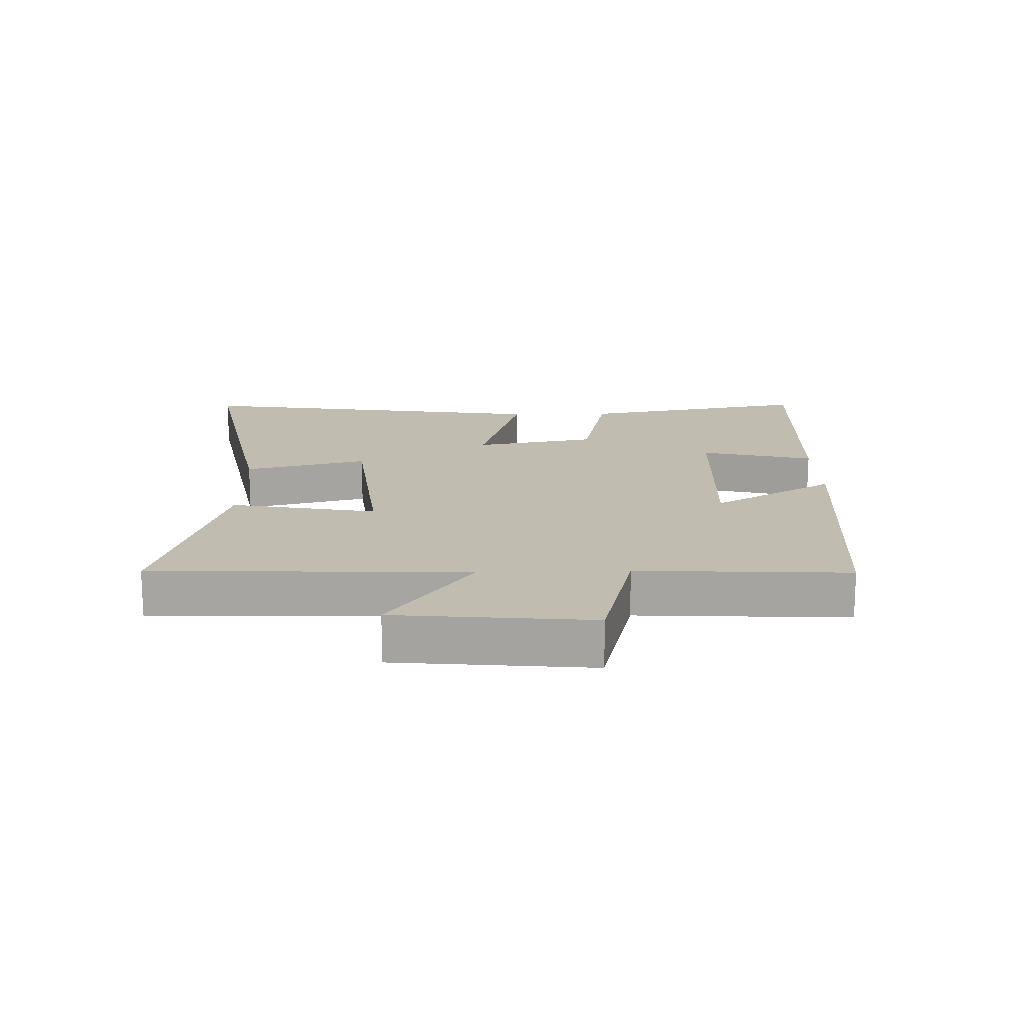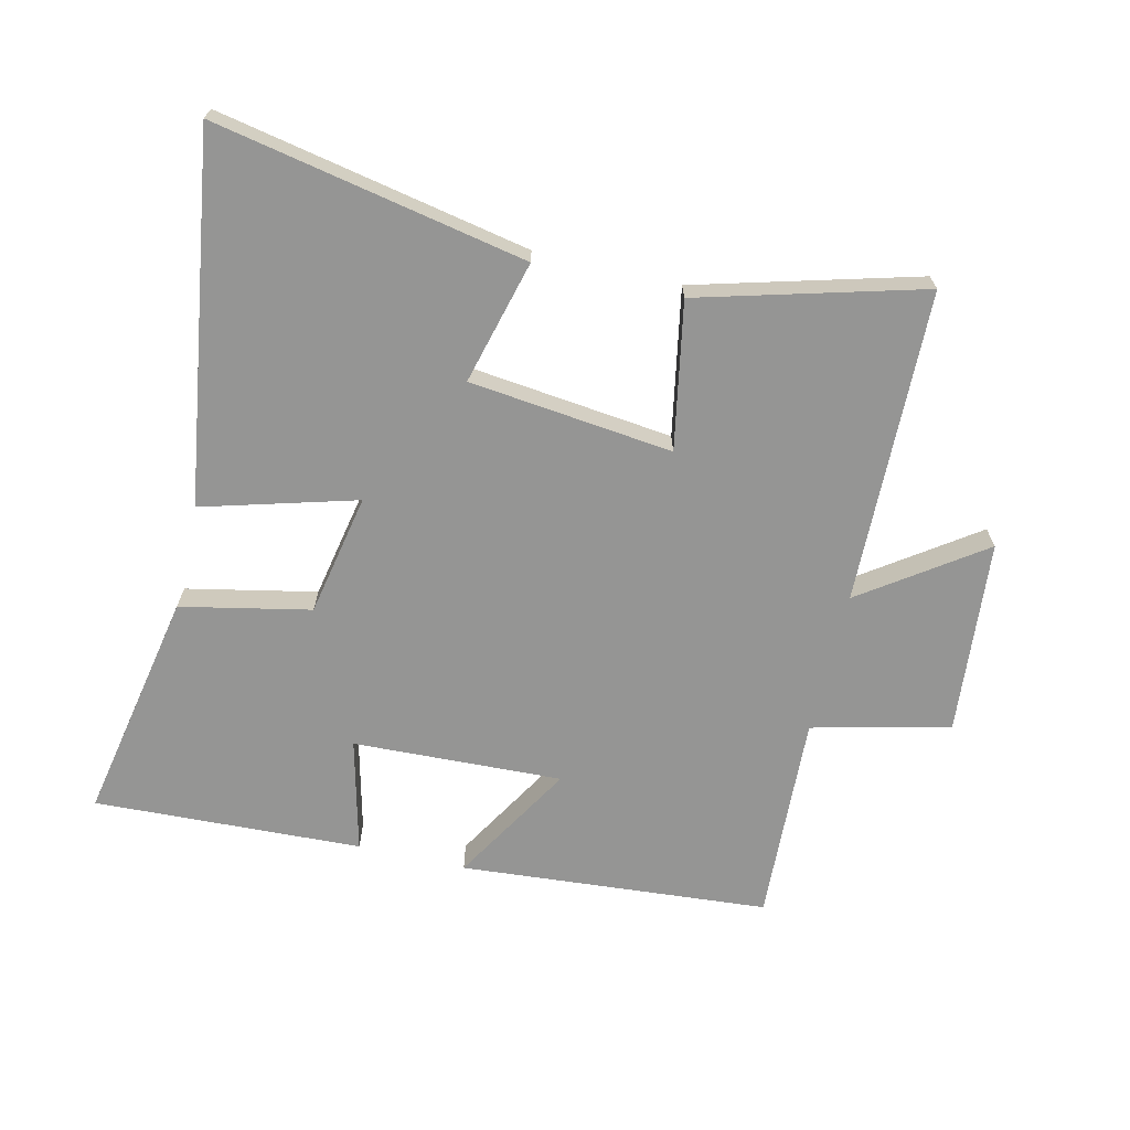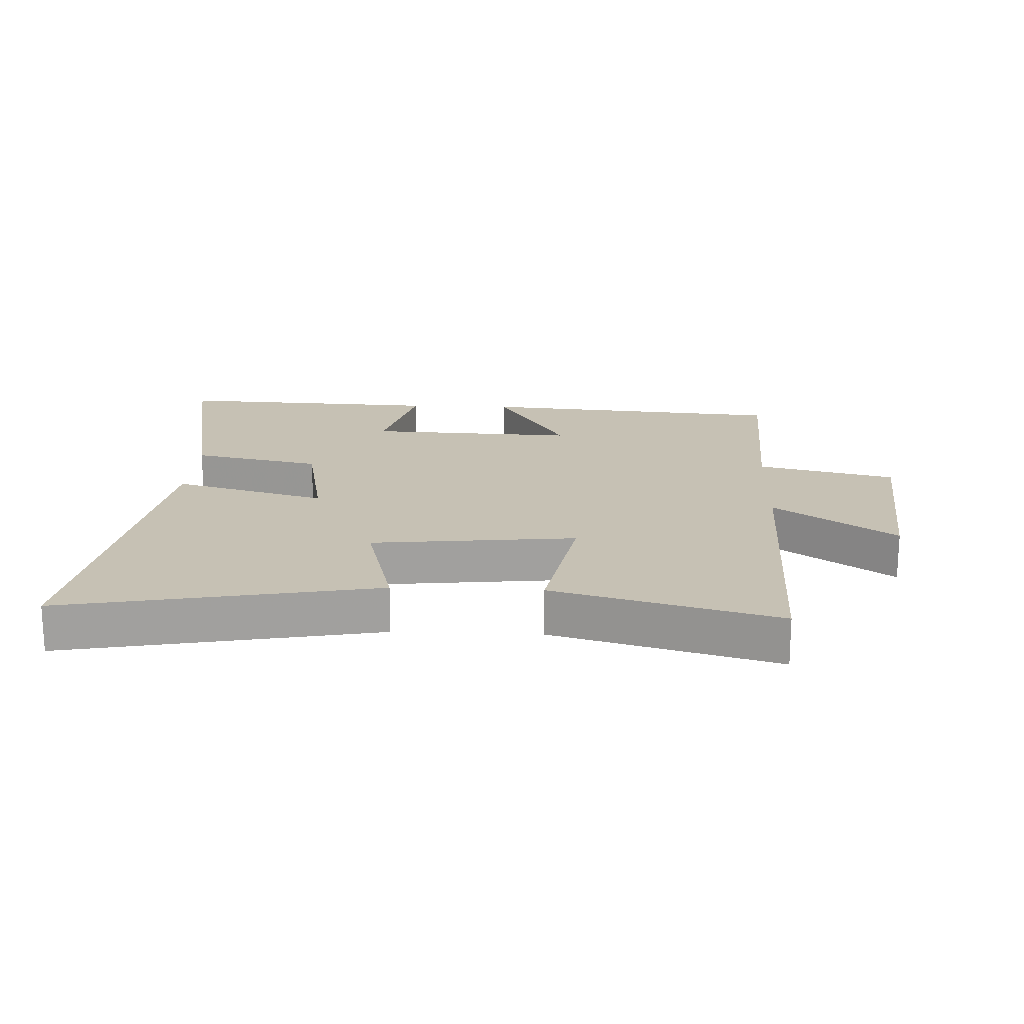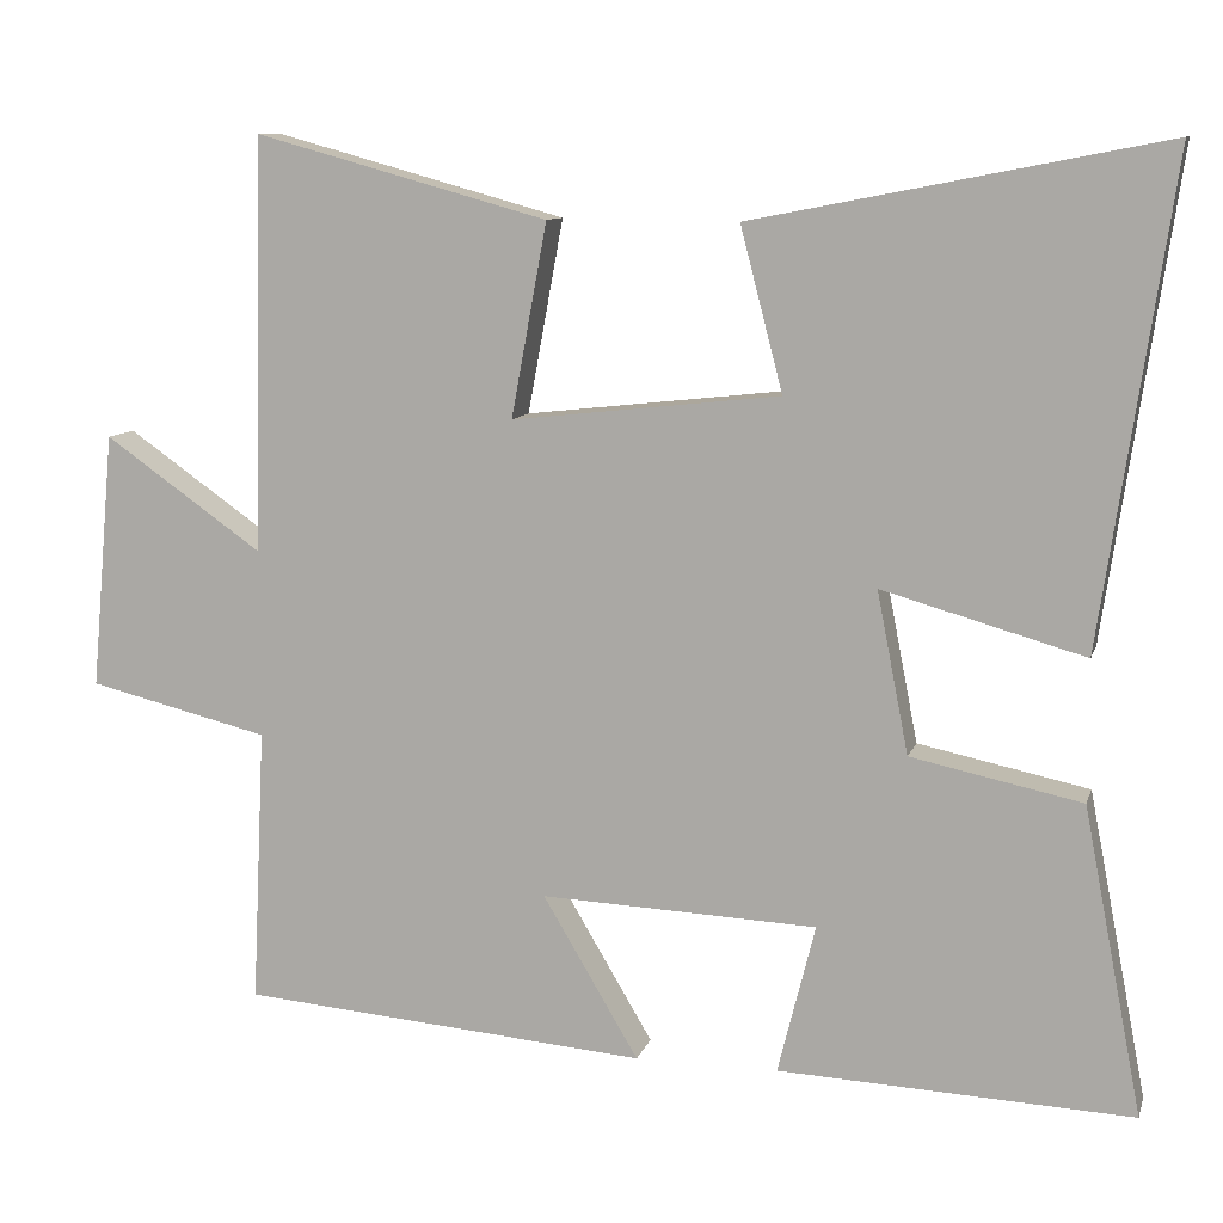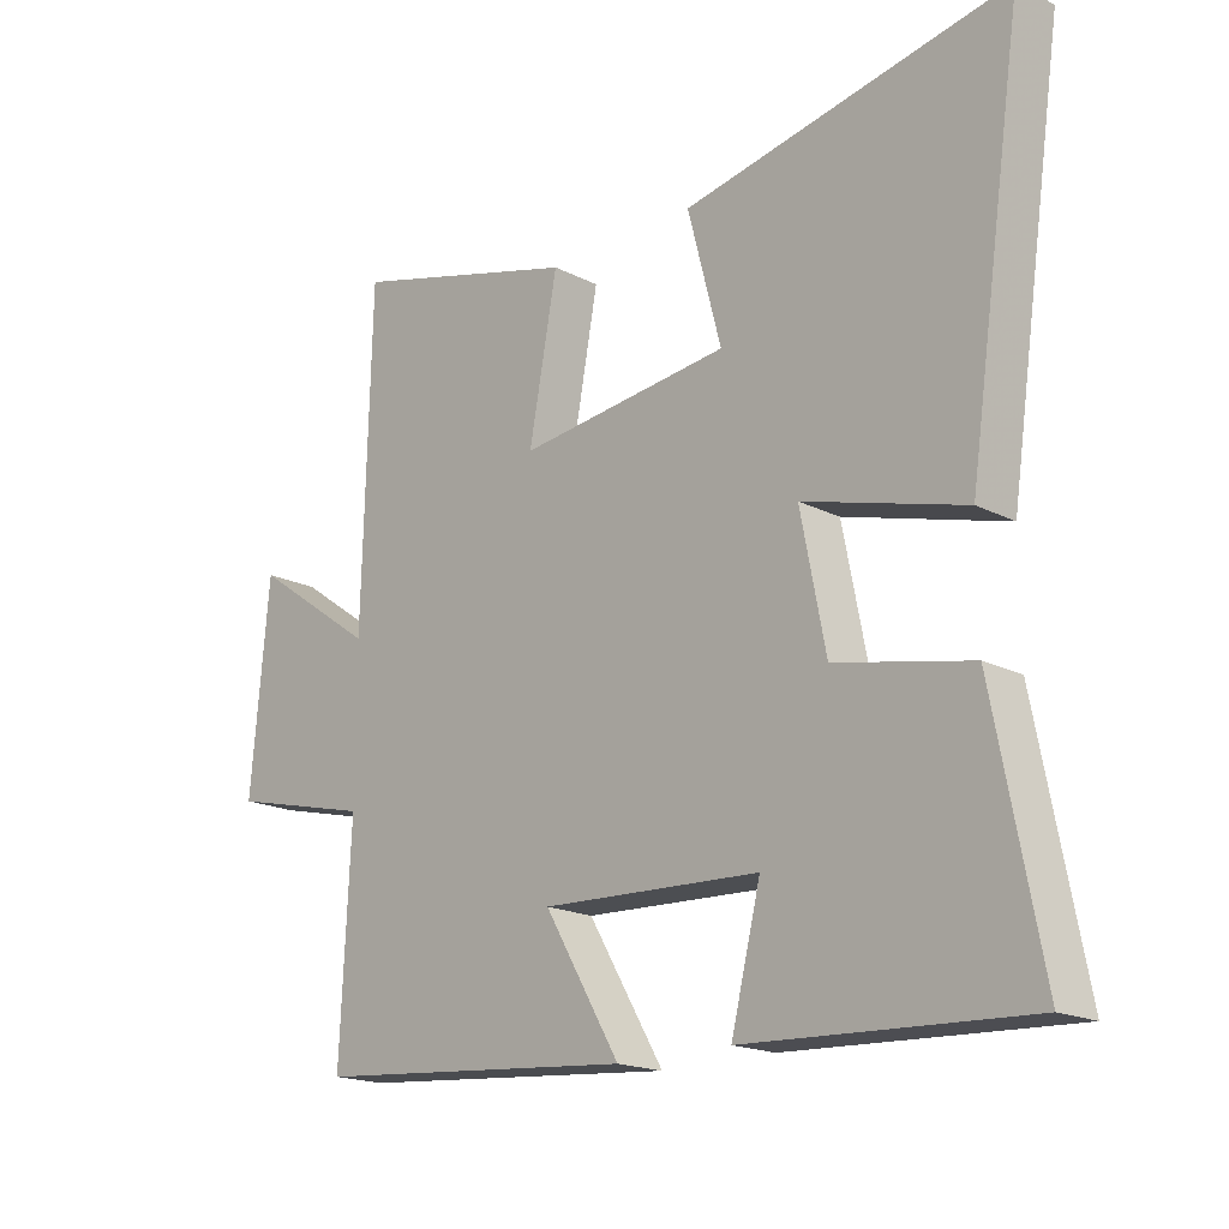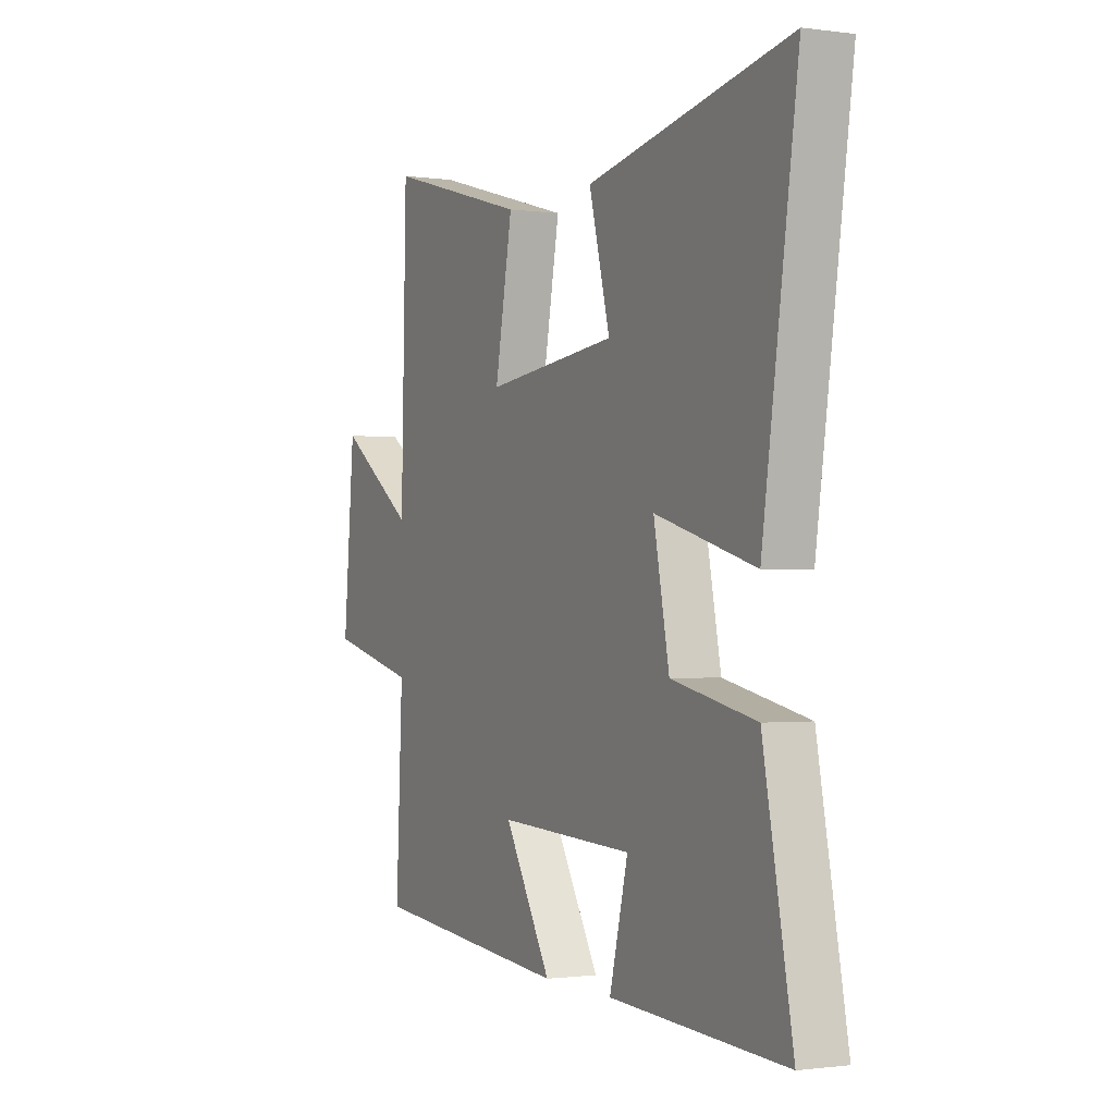
<metadata>
{"format":"obj","ext":"obj","renderer":"f3d","projection":"perspective","resolution":1024,"background":"white","views":[{"elev":16.3,"azim":88.8,"up":"+Y"},{"elev":-67.4,"azim":-13.3,"up":"+Y"},{"elev":18.6,"azim":2.6,"up":"+Y"},{"elev":10.1,"azim":-165.3,"up":"+Z"},{"elev":-18.2,"azim":-134.5,"up":"+Z"},{"elev":-1.0,"azim":-116.6,"up":"+Z"}]}
</metadata>
<code>
v 0.516 0.07 -0.46
v 0.026 0.07 -0.5
v 0.141 0.07 -0.306
v -0.191 0.07 -0.32
v -0.146 0.07 -0.5
v -0.571 0.07 -0.519
v -0.5 0.07 -0.151
v -0.295 0.07 -0.108
v -0.257 0.07 0.086
v -0.5 0.07 0.017
v -0.585 0.07 0.596
v -0.093 0.07 0.5
v -0.144 0.07 0.304
v 0.178 0.07 0.268
v 0.135 0.07 0.5
v 0.487 0.07 0.597
v 0.5 0.07 0.1
v 0.69 0.07 0.233
v 0.718 0.07 -0.075
v 0.5 0.07 -0.128
v 0.516 0 -0.46
v 0.026 0 -0.5
v 0.141 0 -0.306
v -0.191 0 -0.32
v -0.146 0 -0.5
v -0.571 0 -0.519
v -0.5 0 -0.151
v -0.295 0 -0.108
v -0.257 0 0.086
v -0.5 0 0.017
v -0.585 0 0.596
v -0.093 0 0.5
v -0.144 0 0.304
v 0.178 0 0.268
v 0.135 0 0.5
v 0.487 0 0.597
v 0.5 0 0.1
v 0.69 0 0.233
v 0.718 0 -0.075
v 0.5 0 -0.128
f 17 18 19 20
f 15 16 17 20
f 14 15 20 1
f 13 14 1
f 10 11 12 13
f 9 10 13
f 8 9 13 1
f 4 5 6 7
f 3 4 7 8
f 1 2 3
f 1 3 8
f 40 39 38 37
f 40 37 36 35
f 21 40 35 34
f 21 34 33
f 33 32 31 30
f 33 30 29
f 21 33 29 28
f 27 26 25 24
f 28 27 24 23
f 23 22 21
f 28 23 21
f 1 21 22 2
f 2 22 23 3
f 3 23 24 4
f 4 24 25 5
f 5 25 26 6
f 6 26 27 7
f 7 27 28 8
f 8 28 29 9
f 9 29 30 10
f 10 30 31 11
f 11 31 32 12
f 12 32 33 13
f 13 33 34 14
f 14 34 35 15
f 15 35 36 16
f 16 36 37 17
f 17 37 38 18
f 18 38 39 19
f 19 39 40 20
f 20 40 21 1

</code>
